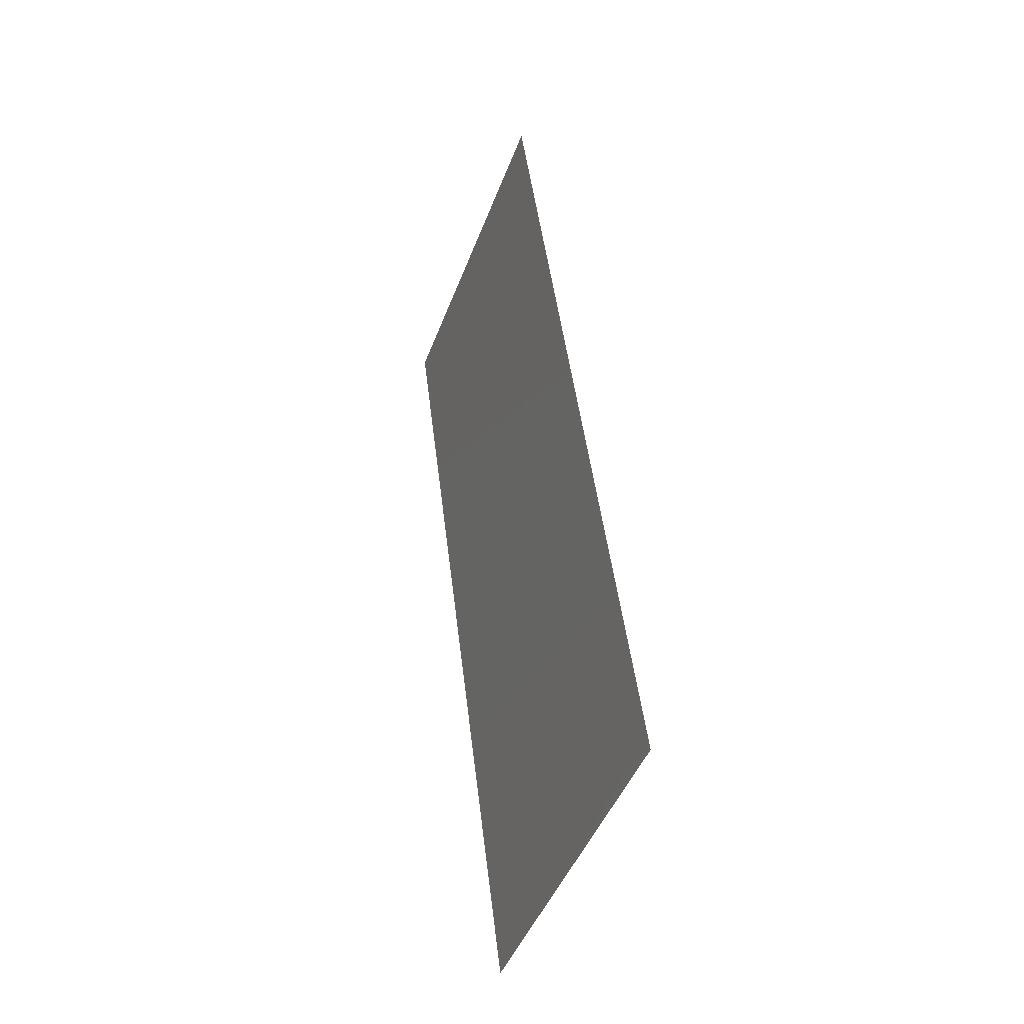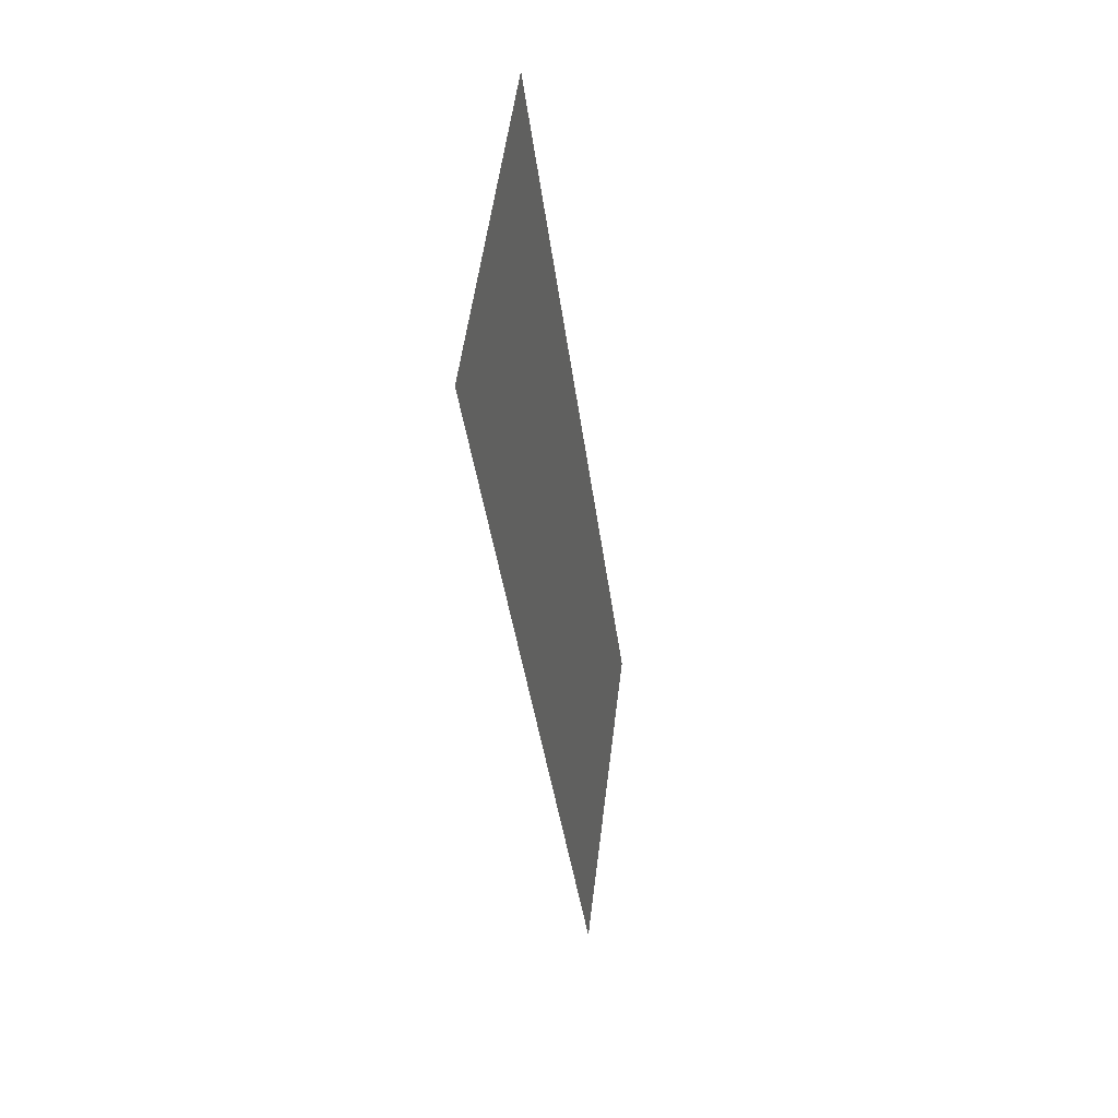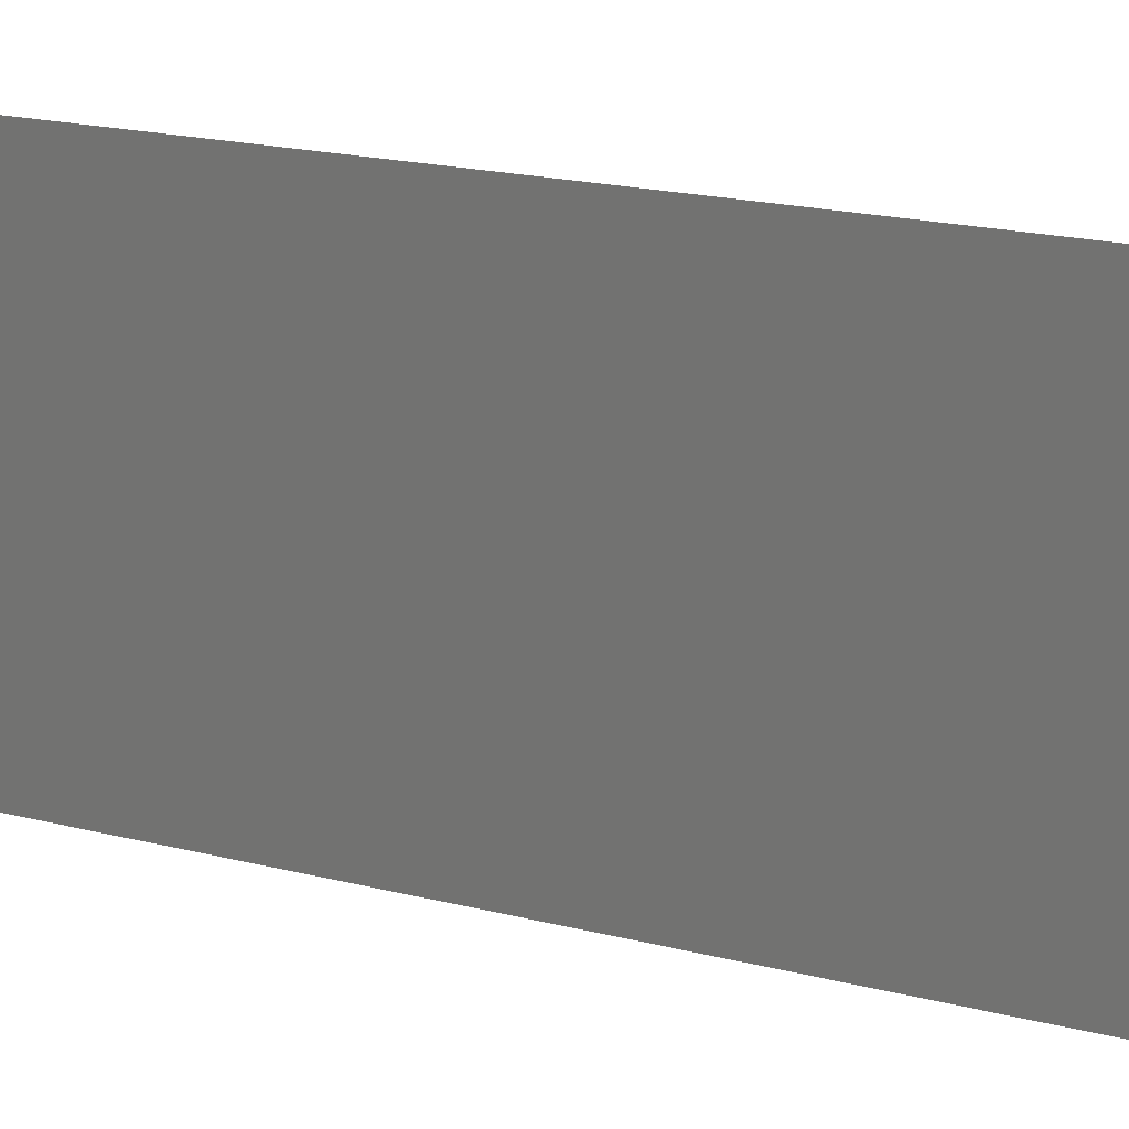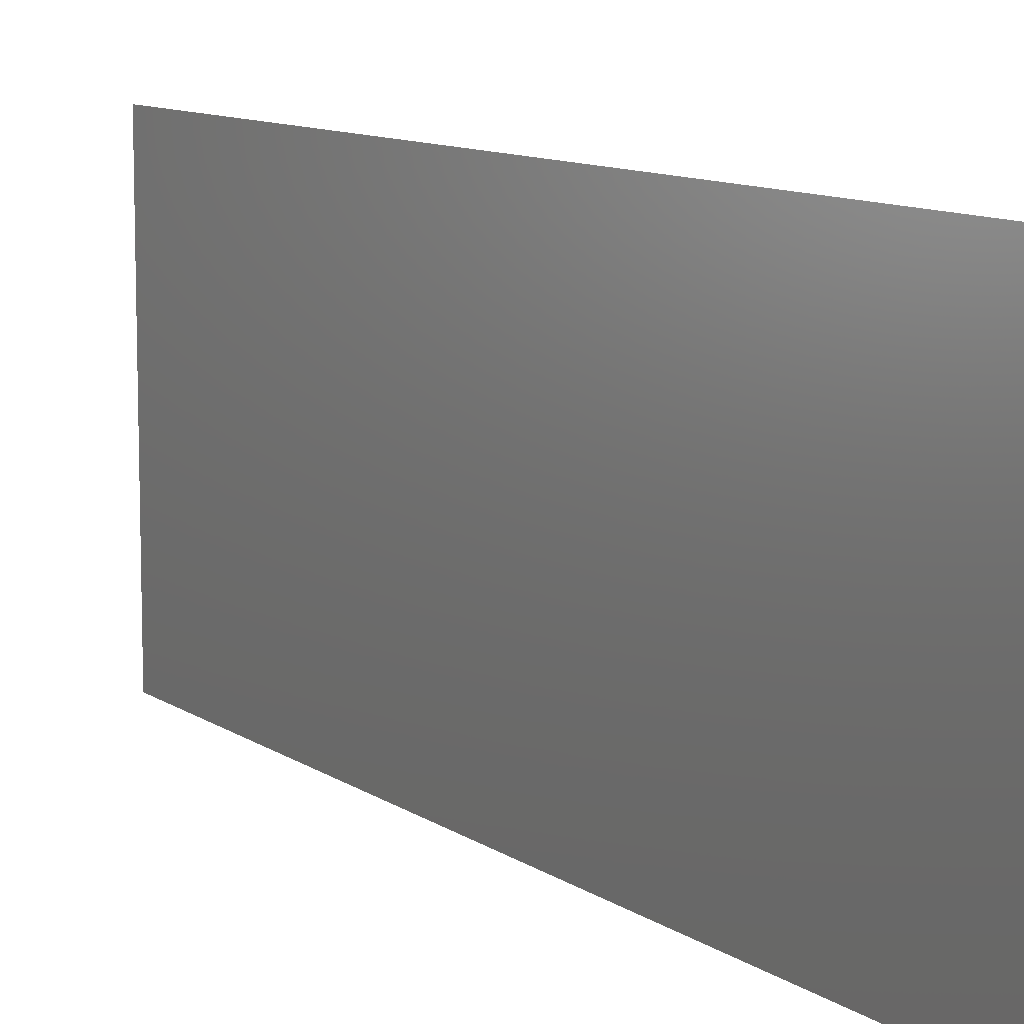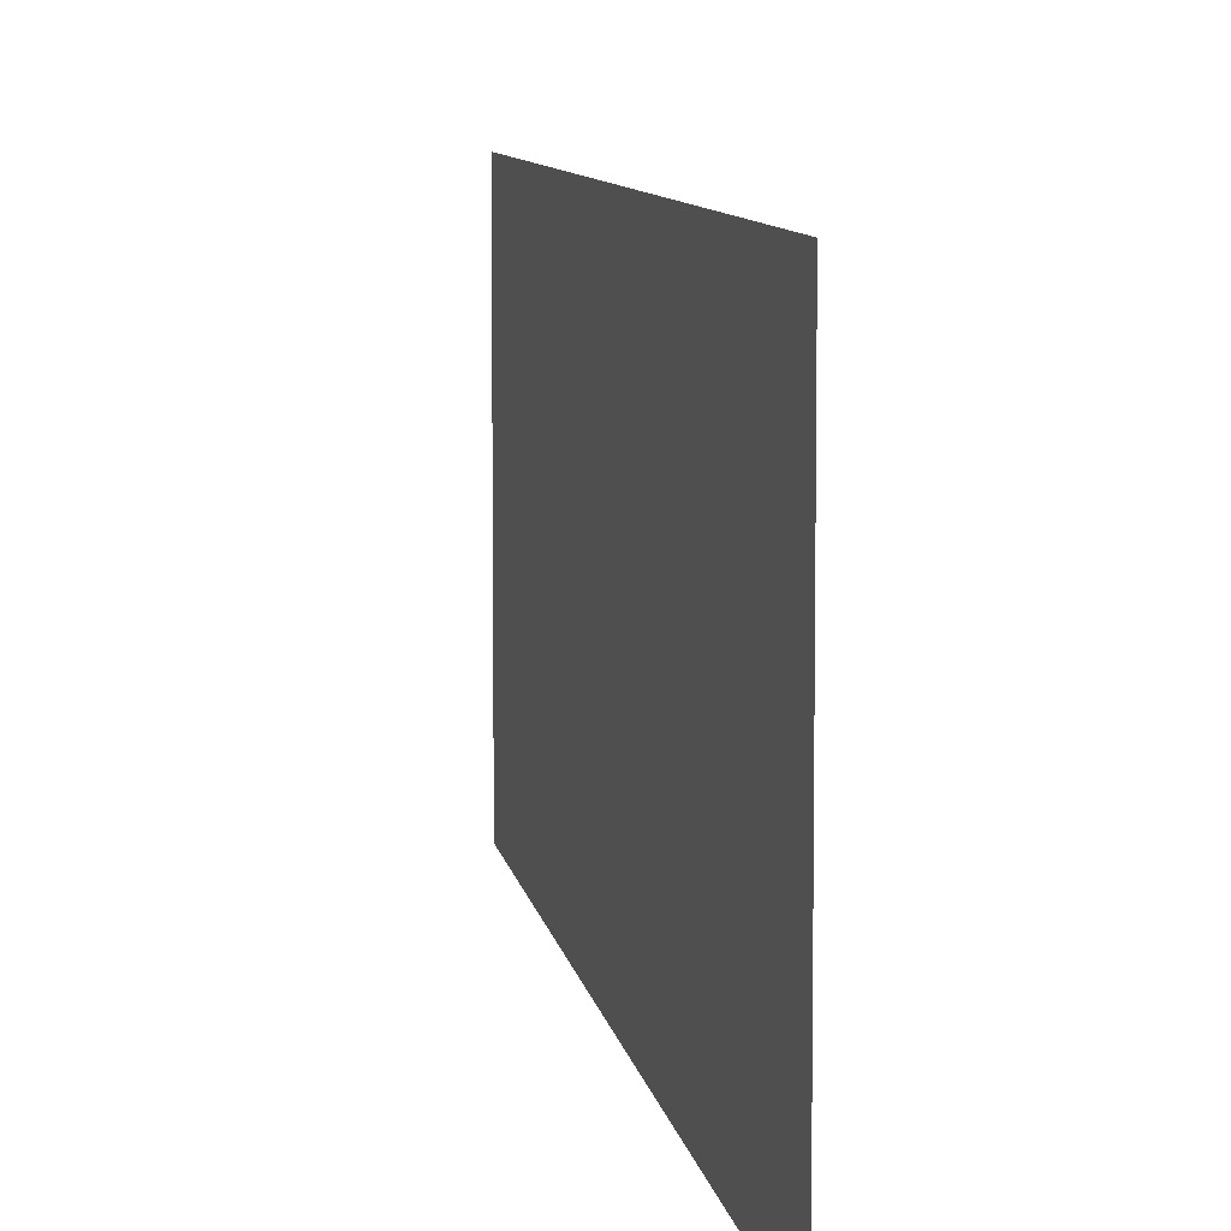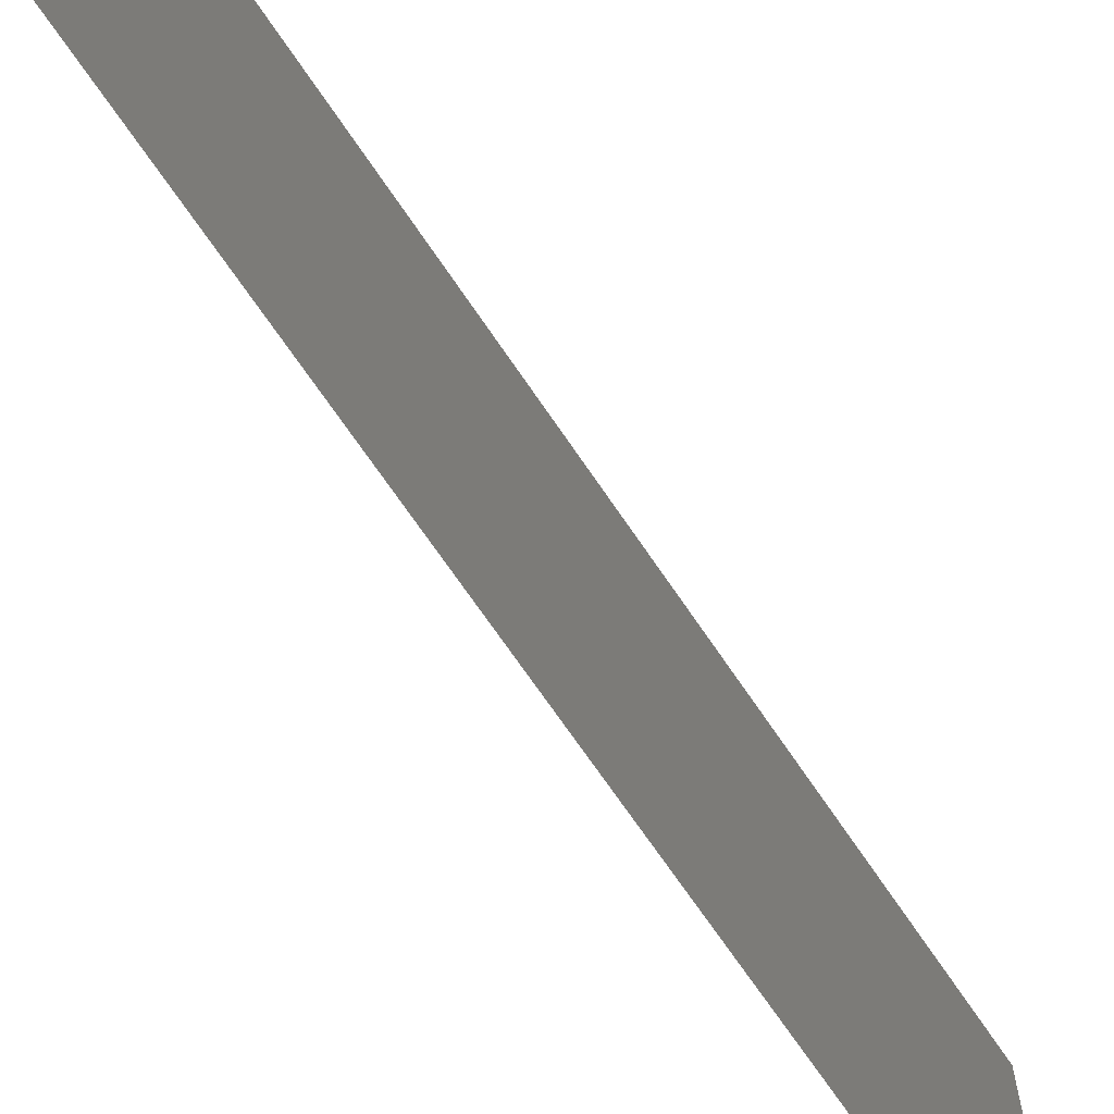
<metadata>
{"format":"stl","ext":"stl","renderer":"f3d","projection":"perspective","resolution":1024,"background":"white","views":[{"elev":-46.3,"azim":-20.2,"up":"+Y"},{"elev":53.0,"azim":7.0,"up":"+Y"},{"elev":18.7,"azim":-56.5,"up":"+Z"},{"elev":10.1,"azim":-23.8,"up":"+Z"},{"elev":7.8,"azim":178.8,"up":"+Z"},{"elev":-68.3,"azim":40.9,"up":"+Z"}]}
</metadata>
<code>
# stl→obj: 21 verts, 26 faces
v 0.005579 0.01947 0.02
v 0.004974 0.02433 0.009485
v 0.004368 0.0292 0.02
v 0.005579 0.01947 0
v 0.006184 0.0146 0.01151
v 0.006789 0.009733 0
v 0.003158 0.03893 0
v 0.003763 0.03407 0.01111
v 0.004368 0.0292 0
v 0.0072 0.006429 0.007335
v 0.002744 0.04226 0.007248
v 0.003158 0.03893 0.02
v 0.006789 0.009733 0.02
v 0.008 0 0
v 0.008 0 0.01
v 0.001947 0.04866 0
v 0.001947 0.04866 0.01
v 0.002672 0.04284 0.01402
v 0.00729 0.005708 0.01418
v 0.001947 0.04866 0.02
v 0.008 0 0.02
f 1 2 3
f 4 5 6
f 7 8 9
f 2 8 3
f 1 5 2
f 2 5 4
f 5 10 6
f 9 8 2
f 7 11 8
f 3 8 12
f 9 2 4
f 13 5 1
f 6 10 14
f 14 10 15
f 16 11 7
f 17 11 16
f 8 18 12
f 13 19 5
f 20 18 17
f 15 19 21
f 12 18 20
f 21 19 13
f 11 18 8
f 5 19 10
f 10 19 15
f 17 18 11

</code>
